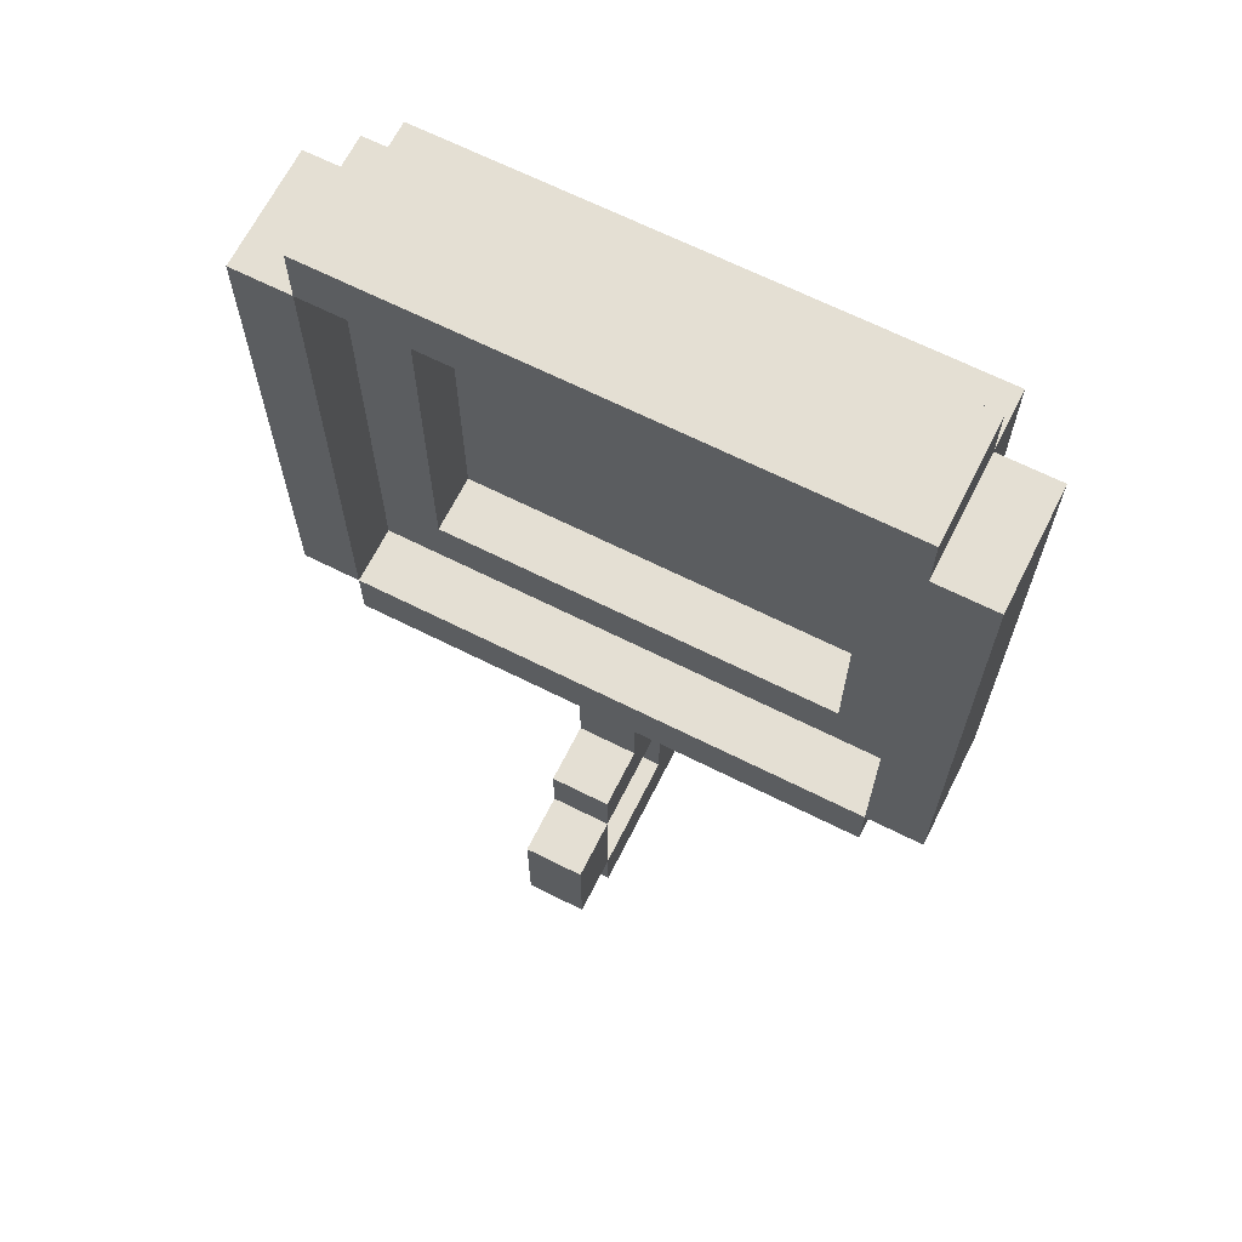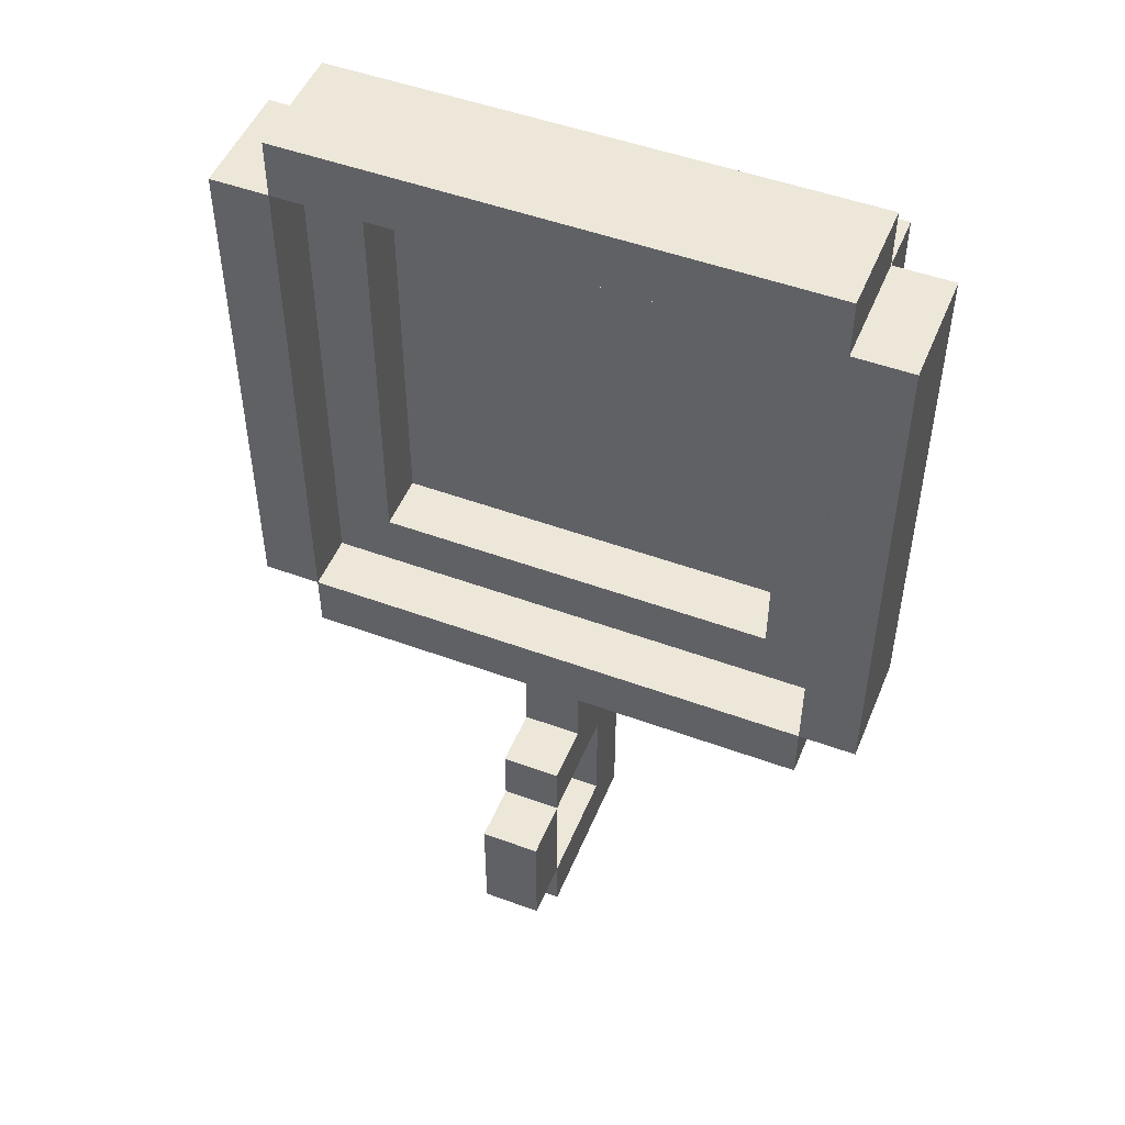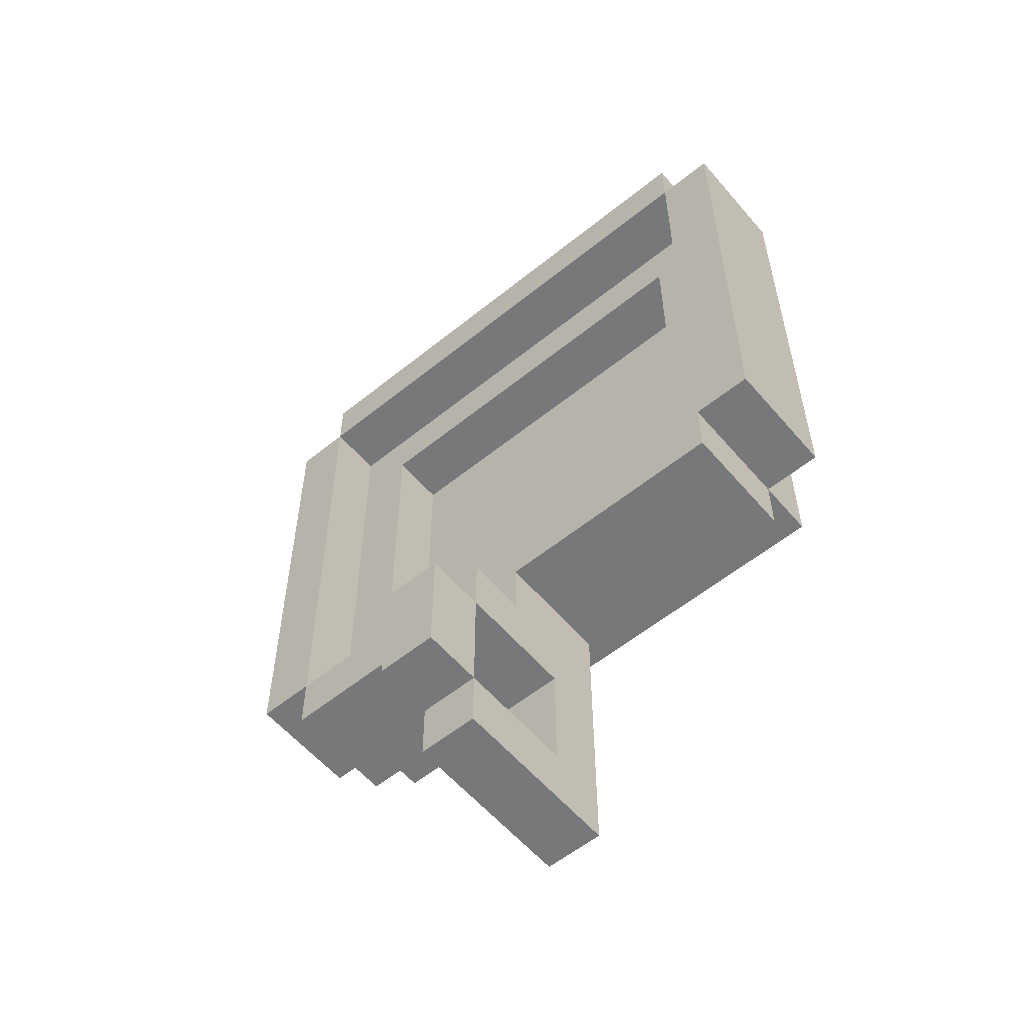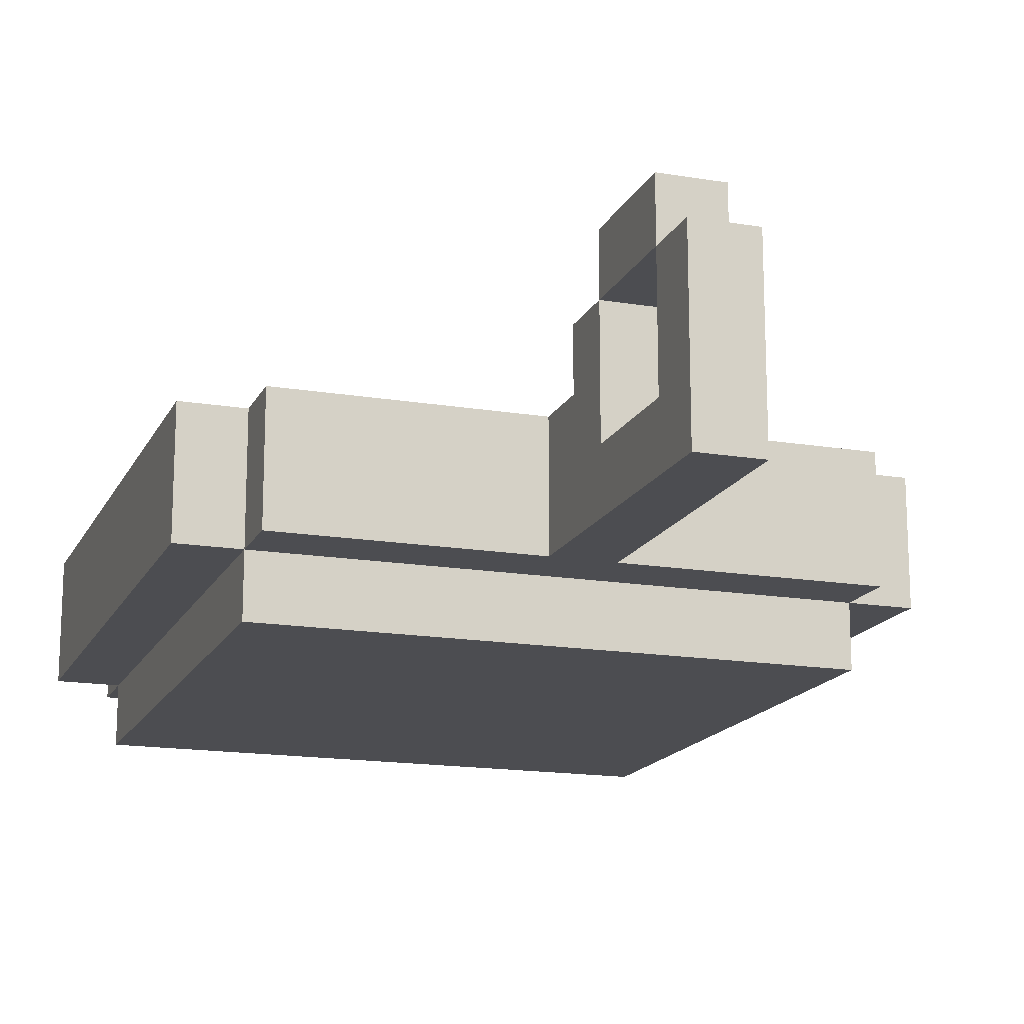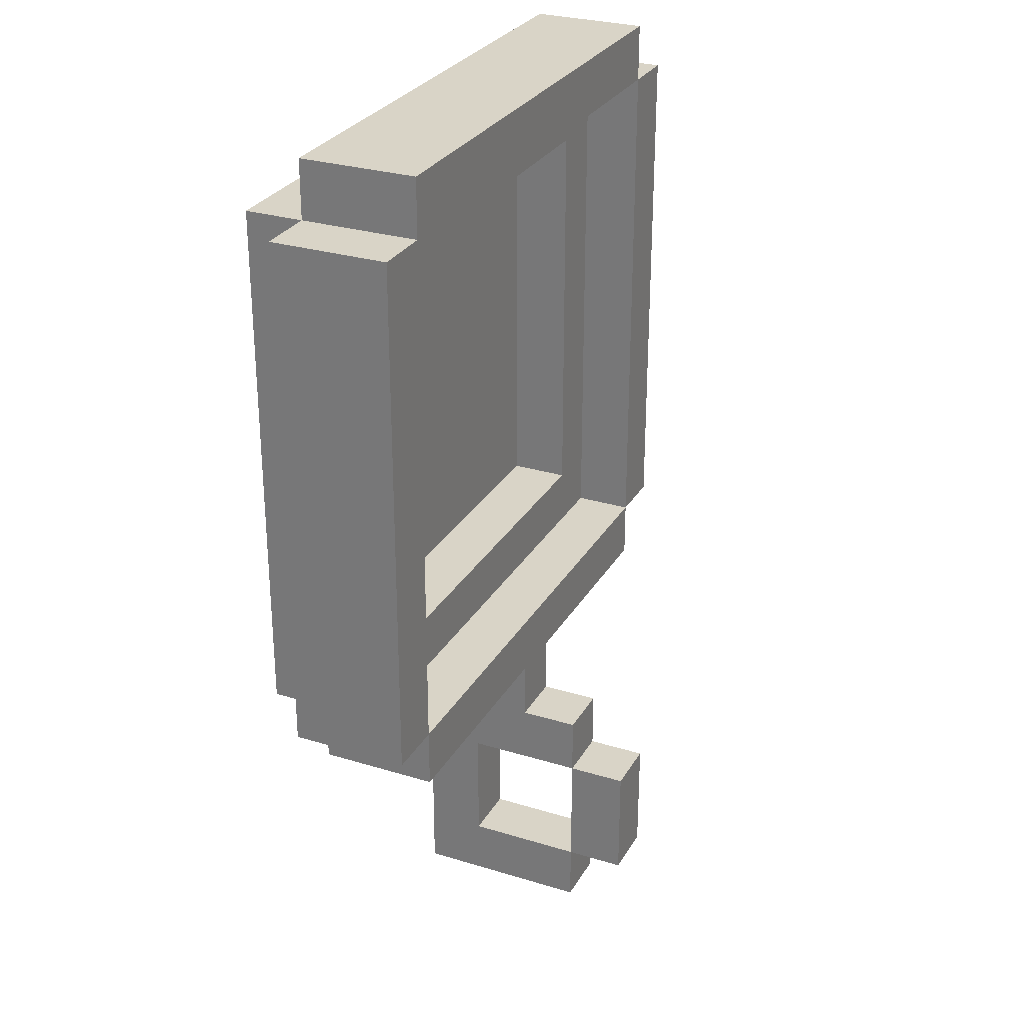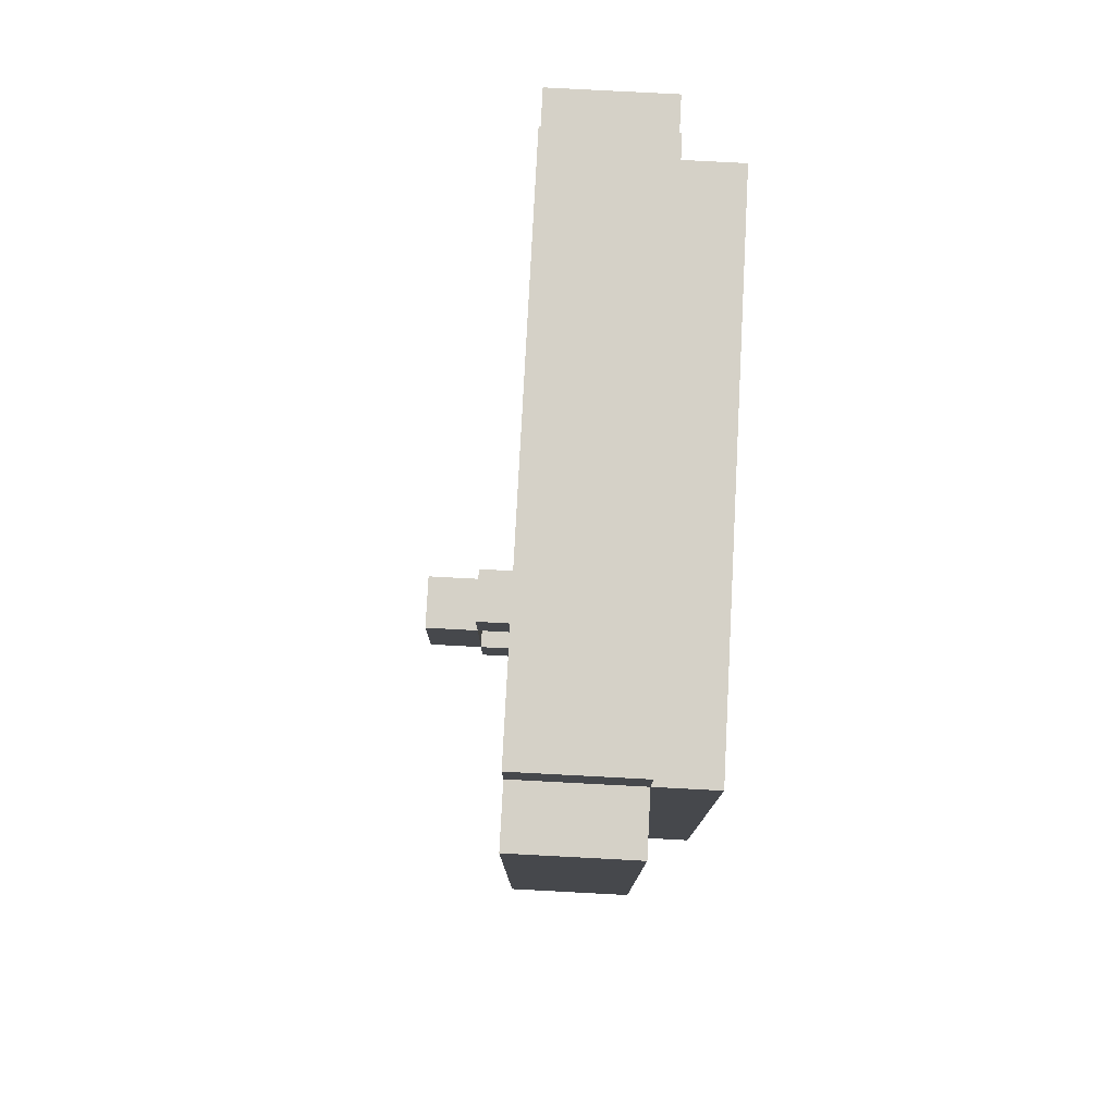
<metadata>
{"format":"obj","ext":"obj","renderer":"f3d","projection":"perspective","resolution":1024,"background":"white","views":[{"elev":66.8,"azim":-153.3,"up":"+Z"},{"elev":49.9,"azim":-158.0,"up":"+Z"},{"elev":-57.4,"azim":-140.0,"up":"+Z"},{"elev":-16.2,"azim":161.0,"up":"+Y"},{"elev":28.5,"azim":114.7,"up":"+Z"},{"elev":78.7,"azim":-87.0,"up":"+Z"}]}
</metadata>
<code>
o
v -0.5 -0.1 0.7
v -0.5 -0.1 -0.2
v -0.5 0.1 0.7
v -0.5 0.1 -0.2
v -0.4 -0.2 0.7
v -0.4 -0.2 -0.2
v -0.4 -0.1 0.8
v -0.4 -0.1 0.7
v -0.4 -0.1 -0.2
v -0.4 -0.1 -0.3
v -0.4 0.1 0.8
v -0.4 0.1 0.7
v -0.4 0.1 -0.2
v -0.4 0.1 -0.3
v 0 -0.1 -0.3
v 0 -0.1 -0.8
v 0 0 -0.5
v 0 0 -0.7
v 0 0.1 -0.3
v 0 0.1 -0.4
v 0 0.2 -0.4
v 0 0.2 -0.5
v 0 0.2 -0.7
v 0 0.2 -0.8
v 0 0.3 -0.5
v 0 0.3 -0.7
v 0.4 -0.1 0.6
v 0.4 -0.1 -0.1
v 0.4 0 0.6
v 0.4 0 -0.1
v 0.5 0 0.7
v 0.5 0 -0.2
v 0.5 0.1 0.7
v 0.5 0.1 -0.2
v -0.4 0 0.7
v -0.4 0 -0.2
v -0.4 0.1 0.7
v -0.4 0.1 -0.2
v -0.3 -0.1 0.6
v -0.3 -0.1 -0.1
v -0.3 0 0.6
v -0.3 0 -0.1
v 0.1 -0.1 -0.3
v 0.1 -0.1 -0.8
v 0.1 0 -0.5
v 0.1 0 -0.7
v 0.1 0.1 -0.3
v 0.1 0.1 -0.4
v 0.1 0.2 -0.4
v 0.1 0.2 -0.5
v 0.1 0.2 -0.7
v 0.1 0.2 -0.8
v 0.1 0.3 -0.5
v 0.1 0.3 -0.7
v 0.5 -0.2 0.7
v 0.5 -0.2 -0.2
v 0.5 -0.1 0.8
v 0.5 -0.1 0.7
v 0.5 -0.1 -0.2
v 0.5 -0.1 -0.3
v 0.5 0.1 0.8
v 0.5 0.1 0.7
v 0.5 0.1 -0.2
v 0.5 0.1 -0.3
v 0.6 -0.1 0.7
v 0.6 -0.1 -0.2
v 0.6 0.1 0.7
v 0.6 0.1 -0.2
v -0.4 -0.1 0.8
v -0.4 0.1 0.8
v 0.5 -0.1 0.8
v 0.5 0.1 0.8
v -0.5 -0.1 0.7
v -0.5 0.1 0.7
v -0.4 -0.2 0.7
v -0.4 -0.1 0.7
v -0.4 0.1 0.7
v 0.5 -0.2 0.7
v 0.5 -0.1 0.7
v 0.5 0.1 0.7
v 0.6 -0.1 0.7
v 0.6 0.1 0.7
v -0.3 -0.1 -0.1
v -0.3 0 -0.1
v 0.4 -0.1 -0.1
v 0.4 0 -0.1
v -0.4 0 -0.2
v -0.4 0.1 -0.2
v 0.5 0 -0.2
v 0.5 0.1 -0.2
v 0 0.1 -0.4
v 0 0.2 -0.4
v 0.1 0.1 -0.4
v 0.1 0.2 -0.4
v 0 0.2 -0.5
v 0 0.3 -0.5
v 0.1 0.2 -0.5
v 0.1 0.3 -0.5
v 0 0 -0.7
v 0 0.2 -0.7
v 0.1 0 -0.7
v 0.1 0.2 -0.7
v -0.4 0 0.7
v -0.4 0.1 0.7
v 0.5 0 0.7
v 0.5 0.1 0.7
v -0.3 -0.1 0.6
v -0.3 0 0.6
v 0.4 -0.1 0.6
v 0.4 0 0.6
v -0.5 -0.1 -0.2
v -0.5 0.1 -0.2
v -0.4 -0.2 -0.2
v -0.4 -0.1 -0.2
v -0.4 0.1 -0.2
v 0.5 -0.2 -0.2
v 0.5 -0.1 -0.2
v 0.5 0.1 -0.2
v 0.6 -0.1 -0.2
v 0.6 0.1 -0.2
v -0.4 -0.1 -0.3
v -0.4 0.1 -0.3
v 0 -0.1 -0.3
v 0 0.1 -0.3
v 0.1 -0.1 -0.3
v 0.1 0.1 -0.3
v 0.5 -0.1 -0.3
v 0.5 0.1 -0.3
v 0 0 -0.5
v 0 0.2 -0.5
v 0.1 0 -0.5
v 0.1 0.2 -0.5
v 0 0.2 -0.7
v 0 0.3 -0.7
v 0.1 0.2 -0.7
v 0.1 0.3 -0.7
v 0 -0.1 -0.8
v 0 0.2 -0.8
v 0.1 -0.1 -0.8
v 0.1 0.2 -0.8
v -0.4 -0.2 0.7
v 0.5 -0.2 0.7
v -0.4 -0.2 -0.2
v 0.5 -0.2 -0.2
v -0.4 -0.1 0.8
v 0.5 -0.1 0.8
v -0.5 -0.1 0.7
v -0.4 -0.1 0.7
v 0.5 -0.1 0.7
v 0.6 -0.1 0.7
v -0.5 -0.1 -0.2
v -0.4 -0.1 -0.2
v 0.5 -0.1 -0.2
v 0.6 -0.1 -0.2
v -0.4 -0.1 -0.3
v 0 -0.1 -0.3
v 0.1 -0.1 -0.3
v 0.5 -0.1 -0.3
v 0 -0.1 -0.8
v 0.1 -0.1 -0.8
v 0 0.2 -0.5
v 0.1 0.2 -0.5
v 0 0.2 -0.7
v 0.1 0.2 -0.7
v -0.3 -0.1 0.6
v 0.4 -0.1 0.6
v -0.3 -0.1 -0.1
v 0.4 -0.1 -0.1
v -0.4 0 0.7
v 0.5 0 0.7
v -0.3 0 0.6
v 0.4 0 0.6
v -0.3 0 -0.1
v 0.4 0 -0.1
v -0.4 0 -0.2
v 0.5 0 -0.2
v 0 0 -0.5
v 0.1 0 -0.5
v 0 0 -0.7
v 0.1 0 -0.7
v -0.4 0.1 0.8
v 0.5 0.1 0.8
v -0.5 0.1 0.7
v -0.4 0.1 0.7
v 0.5 0.1 0.7
v 0.6 0.1 0.7
v -0.5 0.1 -0.2
v -0.4 0.1 -0.2
v 0.5 0.1 -0.2
v 0.6 0.1 -0.2
v -0.4 0.1 -0.3
v 0 0.1 -0.3
v 0.1 0.1 -0.3
v 0.5 0.1 -0.3
v 0 0.1 -0.4
v 0.1 0.1 -0.4
v 0 0.2 -0.4
v 0.1 0.2 -0.4
v 0 0.2 -0.5
v 0.1 0.2 -0.5
v 0 0.2 -0.7
v 0.1 0.2 -0.7
v 0 0.2 -0.8
v 0.1 0.2 -0.8
v 0 0.3 -0.5
v 0.1 0.3 -0.5
v 0 0.3 -0.7
v 0.1 0.3 -0.7
f 3 2 1
f 4 2 3
f 8 6 5
f 9 6 8
f 11 8 7
f 12 8 11
f 13 10 9
f 14 10 13
f 17 16 15
f 18 16 17
f 19 17 15
f 20 17 19
f 21 17 20
f 22 17 21
f 23 16 18
f 24 16 23
f 25 23 22
f 26 23 25
f 29 28 27
f 30 28 29
f 33 32 31
f 34 32 33
f 35 36 37
f 37 36 38
f 39 40 41
f 41 40 42
f 43 44 45
f 45 44 46
f 43 45 47
f 47 45 48
f 48 45 49
f 49 45 50
f 46 44 51
f 51 44 52
f 50 51 53
f 53 51 54
f 55 56 58
f 58 56 59
f 57 58 61
f 61 58 62
f 59 60 63
f 63 60 64
f 65 66 67
f 67 66 68
f 71 70 69
f 72 70 71
f 76 74 73
f 77 74 76
f 78 76 75
f 79 76 78
f 81 80 79
f 82 80 81
f 85 84 83
f 86 84 85
f 89 88 87
f 90 88 89
f 93 92 91
f 94 92 93
f 97 96 95
f 98 96 97
f 101 100 99
f 102 100 101
f 103 104 105
f 105 104 106
f 107 108 109
f 109 108 110
f 111 112 114
f 114 112 115
f 113 114 116
f 116 114 117
f 117 118 119
f 119 118 120
f 121 122 123
f 123 122 124
f 125 126 127
f 127 126 128
f 129 130 131
f 131 130 132
f 133 134 135
f 135 134 136
f 137 138 139
f 139 138 140
f 143 142 141
f 144 142 143
f 148 146 145
f 149 146 148
f 151 148 147
f 152 148 151
f 153 150 149
f 154 150 153
f 155 153 152
f 156 153 155
f 157 153 156
f 158 153 157
f 159 157 156
f 160 157 159
f 163 162 161
f 164 162 163
f 165 166 167
f 167 166 168
f 169 170 171
f 171 170 172
f 169 171 173
f 172 170 174
f 169 173 175
f 173 174 175
f 174 170 176
f 175 174 176
f 177 178 179
f 179 178 180
f 181 182 184
f 184 182 185
f 183 184 187
f 187 184 188
f 185 186 189
f 189 186 190
f 188 189 191
f 191 189 192
f 192 189 193
f 193 189 194
f 192 193 195
f 195 193 196
f 197 198 199
f 199 198 200
f 201 202 203
f 203 202 204
f 205 206 207
f 207 206 208

</code>
